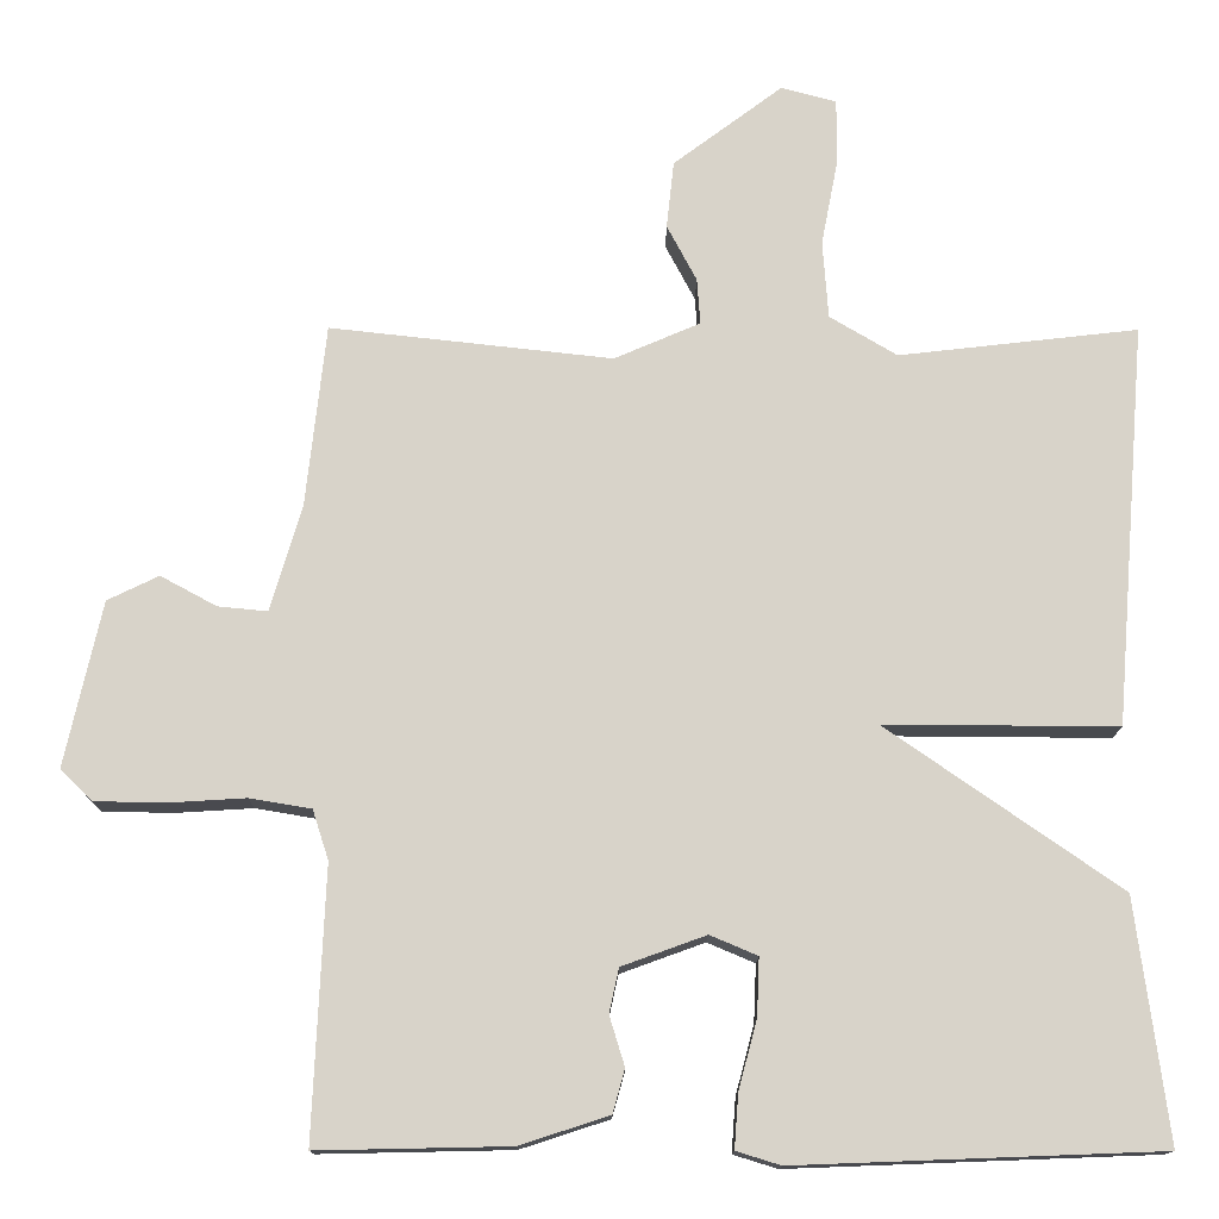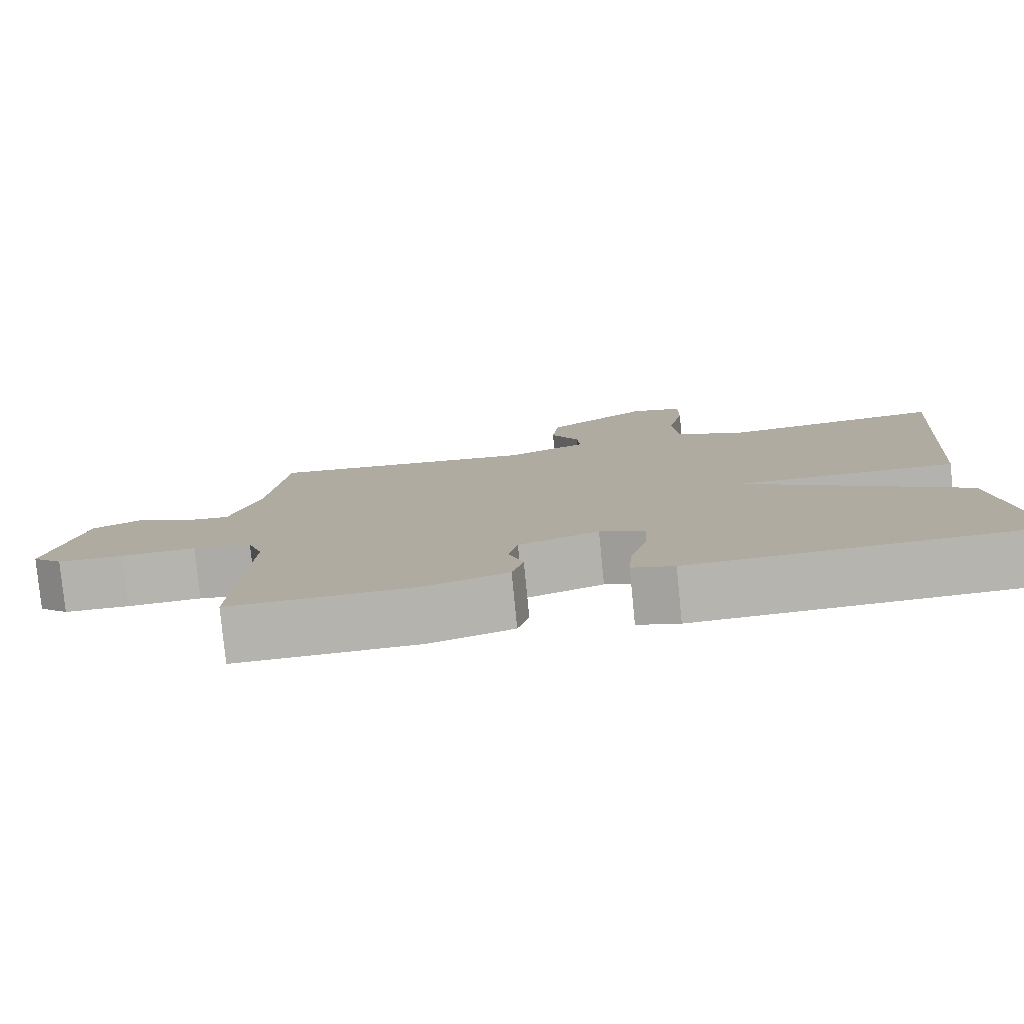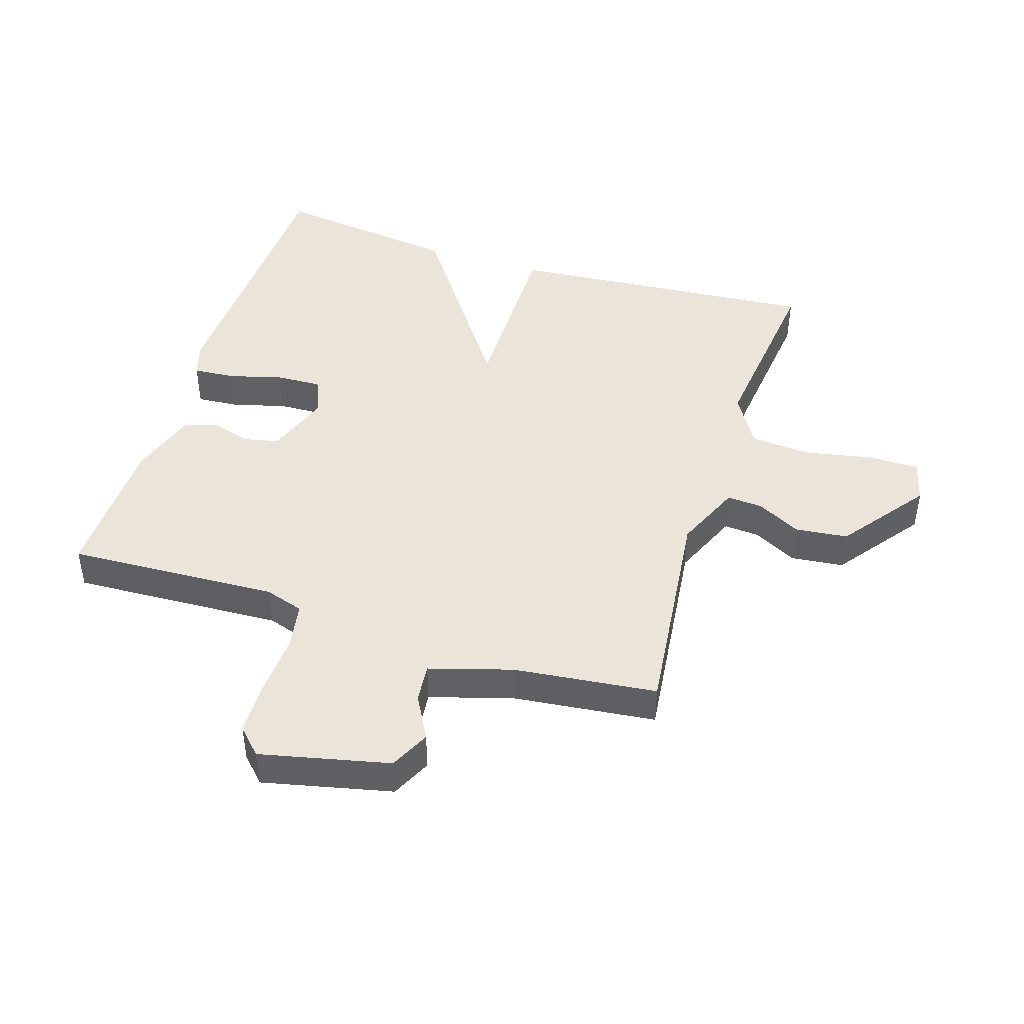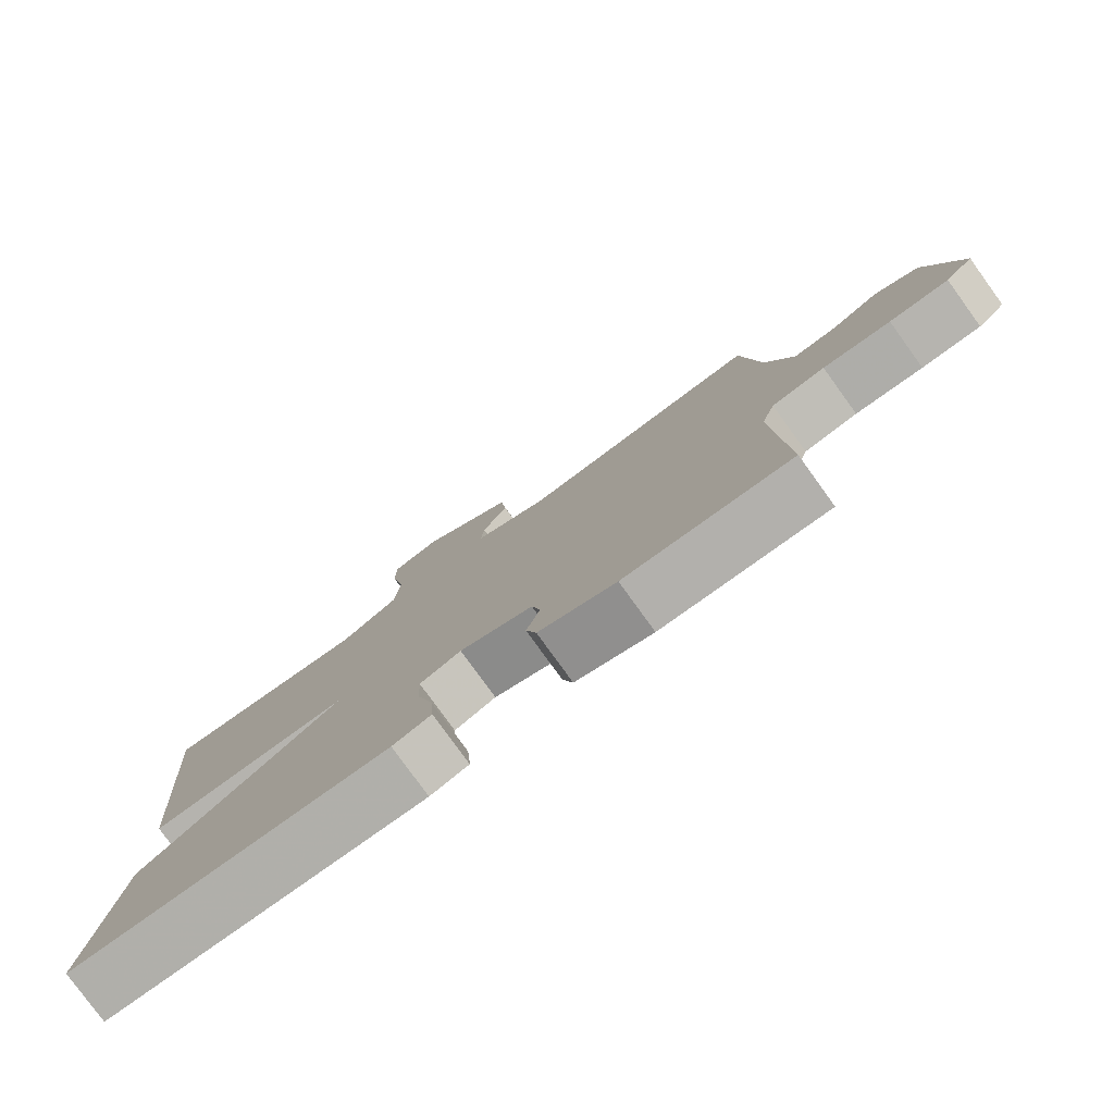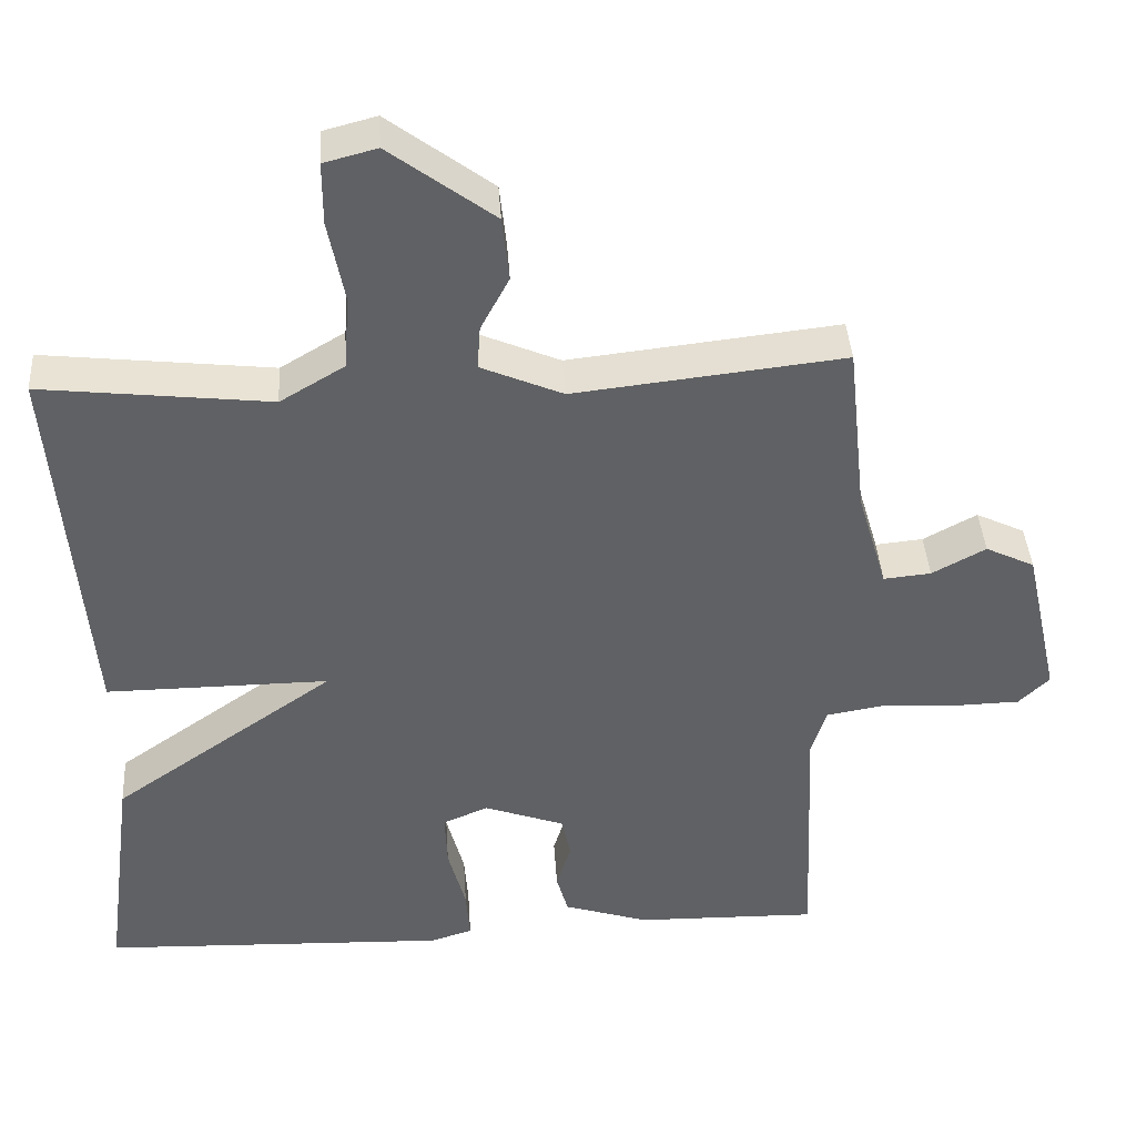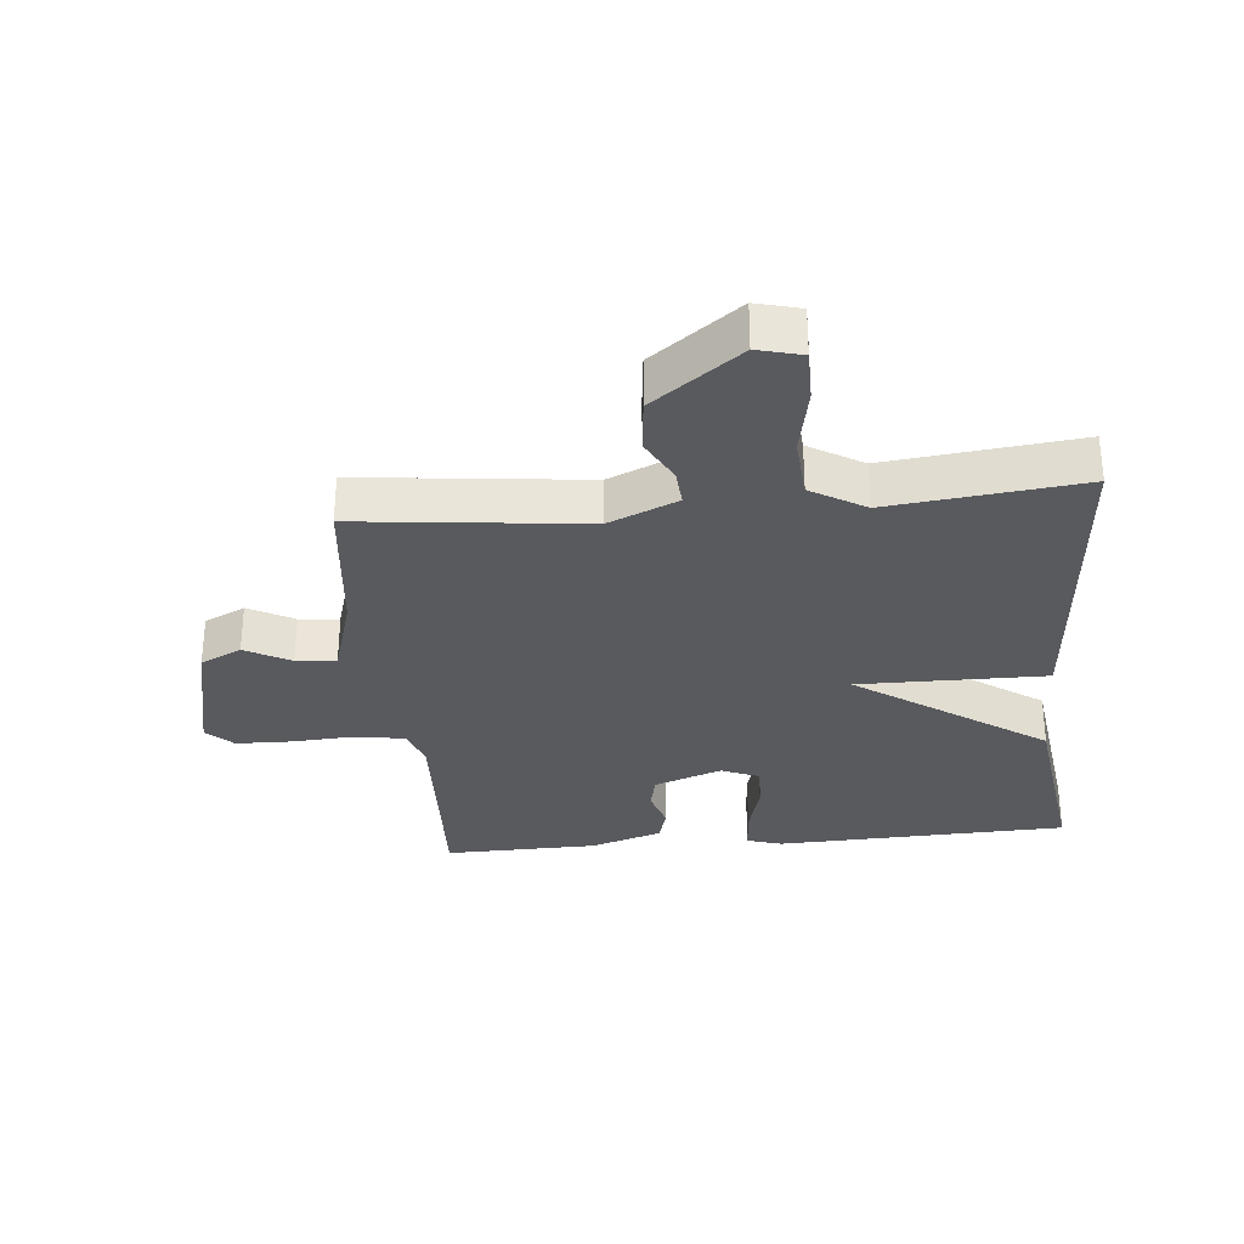
<metadata>
{"format":"obj","ext":"obj","renderer":"f3d","projection":"perspective","resolution":1024,"background":"white","views":[{"elev":-13.8,"azim":-0.4,"up":"+Z"},{"elev":-79.9,"azim":5.6,"up":"+Z"},{"elev":44.7,"azim":-72.5,"up":"+Y"},{"elev":-79.6,"azim":-144.1,"up":"+Z"},{"elev":40.4,"azim":176.3,"up":"+Z"},{"elev":-31.0,"azim":5.4,"up":"+Y"}]}
</metadata>
<code>
v -0.5 0.07 0.5
v -0.148 0.07 0.461
v -0.041 0.07 0.507
v -0.045 0.07 0.564
v -0.082 0.07 0.634
v -0.073 0.07 0.718
v 0.063 0.07 0.82
v 0.132 0.07 0.802
v 0.132 0.07 0.721
v 0.111 0.07 0.613
v 0.118 0.07 0.516
v 0.202 0.07 0.466
v 0.5 0.07 0.5
v 0.46 0.07 0
v 0.169 0.07 0.002
v 0.46 0.07 -0.2
v 0.5 0.07 -0.5
v 0.046 0.07 -0.517
v -0.009 0.07 -0.5
v -0.004 0.07 -0.433
v 0.019 0.07 -0.347
v 0.022 0.07 -0.275
v -0.037 0.07 -0.25
v -0.142 0.07 -0.288
v -0.154 0.07 -0.343
v -0.135 0.07 -0.405
v -0.15 0.07 -0.459
v -0.261 0.07 -0.495
v -0.5 0.07 -0.5
v -0.485 0.07 -0.163
v -0.505 0.07 -0.101
v -0.582 0.07 -0.088
v -0.68 0.07 -0.094
v -0.766 0.07 -0.092
v -0.806 0.07 -0.053
v -0.76 0.07 0.153
v -0.696 0.07 0.184
v -0.626 0.07 0.146
v -0.564 0.07 0.14
v -0.525 0.07 0.272
v -0.5 0 0.5
v -0.148 0 0.461
v -0.041 0 0.507
v -0.045 0 0.564
v -0.082 0 0.634
v -0.073 0 0.718
v 0.063 0 0.82
v 0.132 0 0.802
v 0.132 0 0.721
v 0.111 0 0.613
v 0.118 0 0.516
v 0.202 0 0.466
v 0.5 0 0.5
v 0.46 0 0
v 0.169 0 0.002
v 0.46 0 -0.2
v 0.5 0 -0.5
v 0.046 0 -0.517
v -0.009 0 -0.5
v -0.004 0 -0.433
v 0.019 0 -0.347
v 0.022 0 -0.275
v -0.037 0 -0.25
v -0.142 0 -0.288
v -0.154 0 -0.343
v -0.135 0 -0.405
v -0.15 0 -0.459
v -0.261 0 -0.495
v -0.5 0 -0.5
v -0.485 0 -0.163
v -0.505 0 -0.101
v -0.582 0 -0.088
v -0.68 0 -0.094
v -0.766 0 -0.092
v -0.806 0 -0.053
v -0.76 0 0.153
v -0.696 0 0.184
v -0.626 0 0.146
v -0.564 0 0.14
v -0.525 0 0.272
f 36 37 38
f 35 36 38
f 34 35 38
f 33 34 38
f 32 33 38
f 31 32 38 39
f 30 31 39 40
f 28 29 30
f 27 28 30
f 26 27 30
f 25 26 30
f 40 1 2
f 30 40 2
f 25 30 2
f 24 25 2
f 19 20 21
f 18 19 21
f 17 18 21
f 16 17 21
f 15 16 21
f 15 21 22
f 12 13 14 15
f 15 22 23
f 12 15 23
f 11 12 23
f 8 9 10
f 7 8 10
f 6 7 10
f 5 6 10
f 4 5 10
f 3 4 10 11
f 11 23 24
f 3 11 24
f 2 3 24
f 78 77 76
f 78 76 75
f 78 75 74
f 78 74 73
f 78 73 72
f 79 78 72 71
f 80 79 71 70
f 70 69 68
f 70 68 67
f 70 67 66
f 70 66 65
f 42 41 80
f 42 80 70
f 42 70 65
f 42 65 64
f 61 60 59
f 61 59 58
f 61 58 57
f 61 57 56
f 61 56 55
f 62 61 55
f 55 54 53 52
f 63 62 55
f 63 55 52
f 63 52 51
f 50 49 48
f 50 48 47
f 50 47 46
f 50 46 45
f 50 45 44
f 51 50 44 43
f 64 63 51
f 64 51 43
f 64 43 42
f 1 41 42 2
f 2 42 43 3
f 3 43 44 4
f 4 44 45 5
f 5 45 46 6
f 6 46 47 7
f 7 47 48 8
f 8 48 49 9
f 9 49 50 10
f 10 50 51 11
f 11 51 52 12
f 12 52 53 13
f 13 53 54 14
f 14 54 55 15
f 15 55 56 16
f 16 56 57 17
f 17 57 58 18
f 18 58 59 19
f 19 59 60 20
f 20 60 61 21
f 21 61 62 22
f 22 62 63 23
f 23 63 64 24
f 24 64 65 25
f 25 65 66 26
f 26 66 67 27
f 27 67 68 28
f 28 68 69 29
f 29 69 70 30
f 30 70 71 31
f 31 71 72 32
f 32 72 73 33
f 33 73 74 34
f 34 74 75 35
f 35 75 76 36
f 36 76 77 37
f 37 77 78 38
f 38 78 79 39
f 39 79 80 40
f 40 80 41 1

</code>
